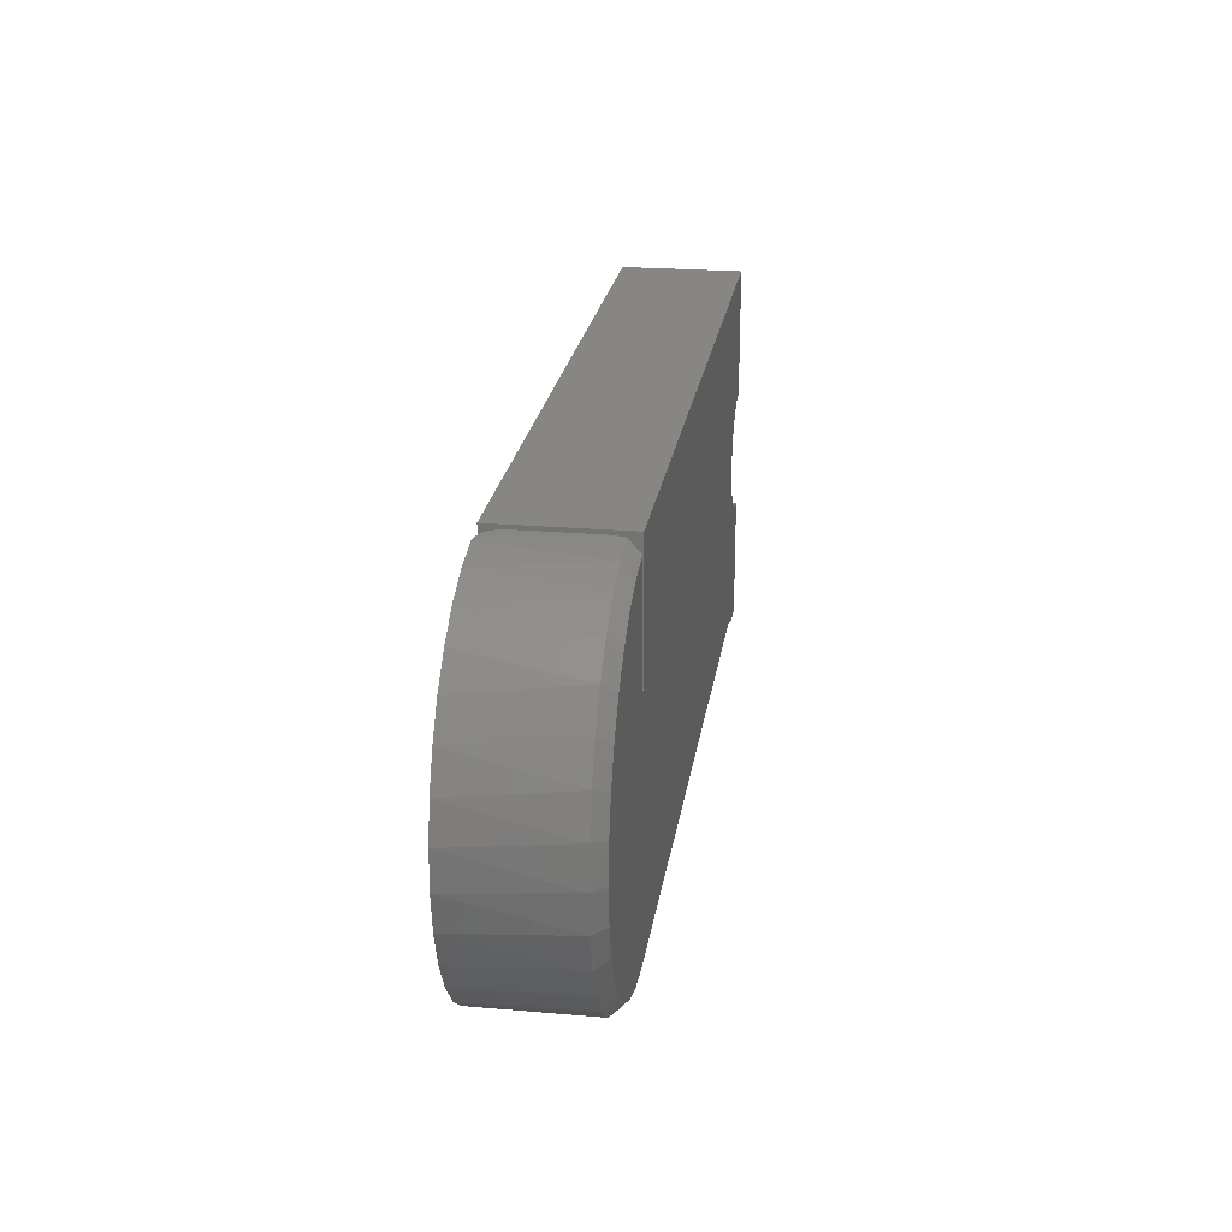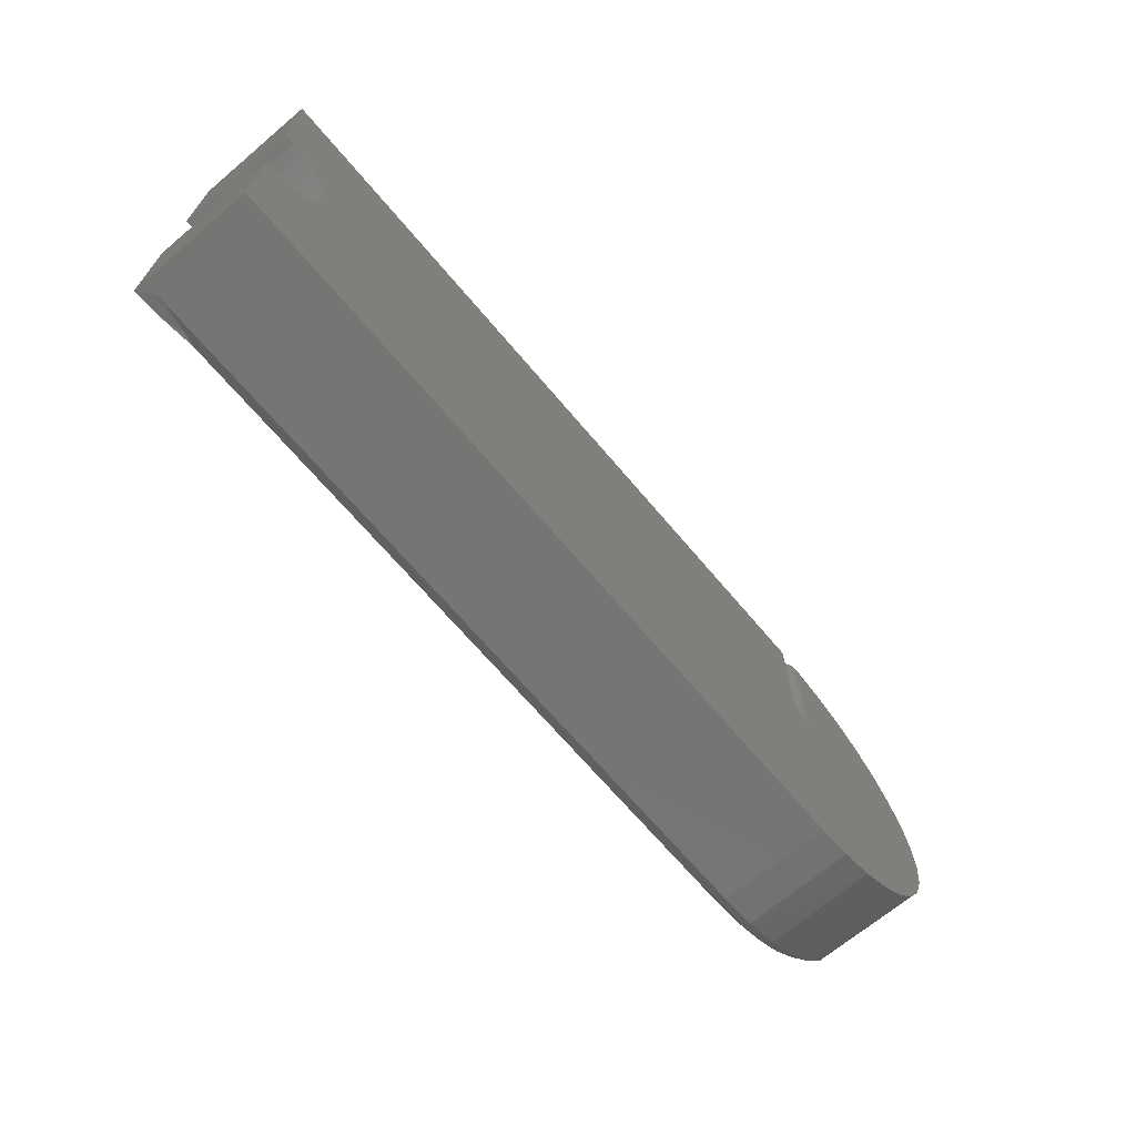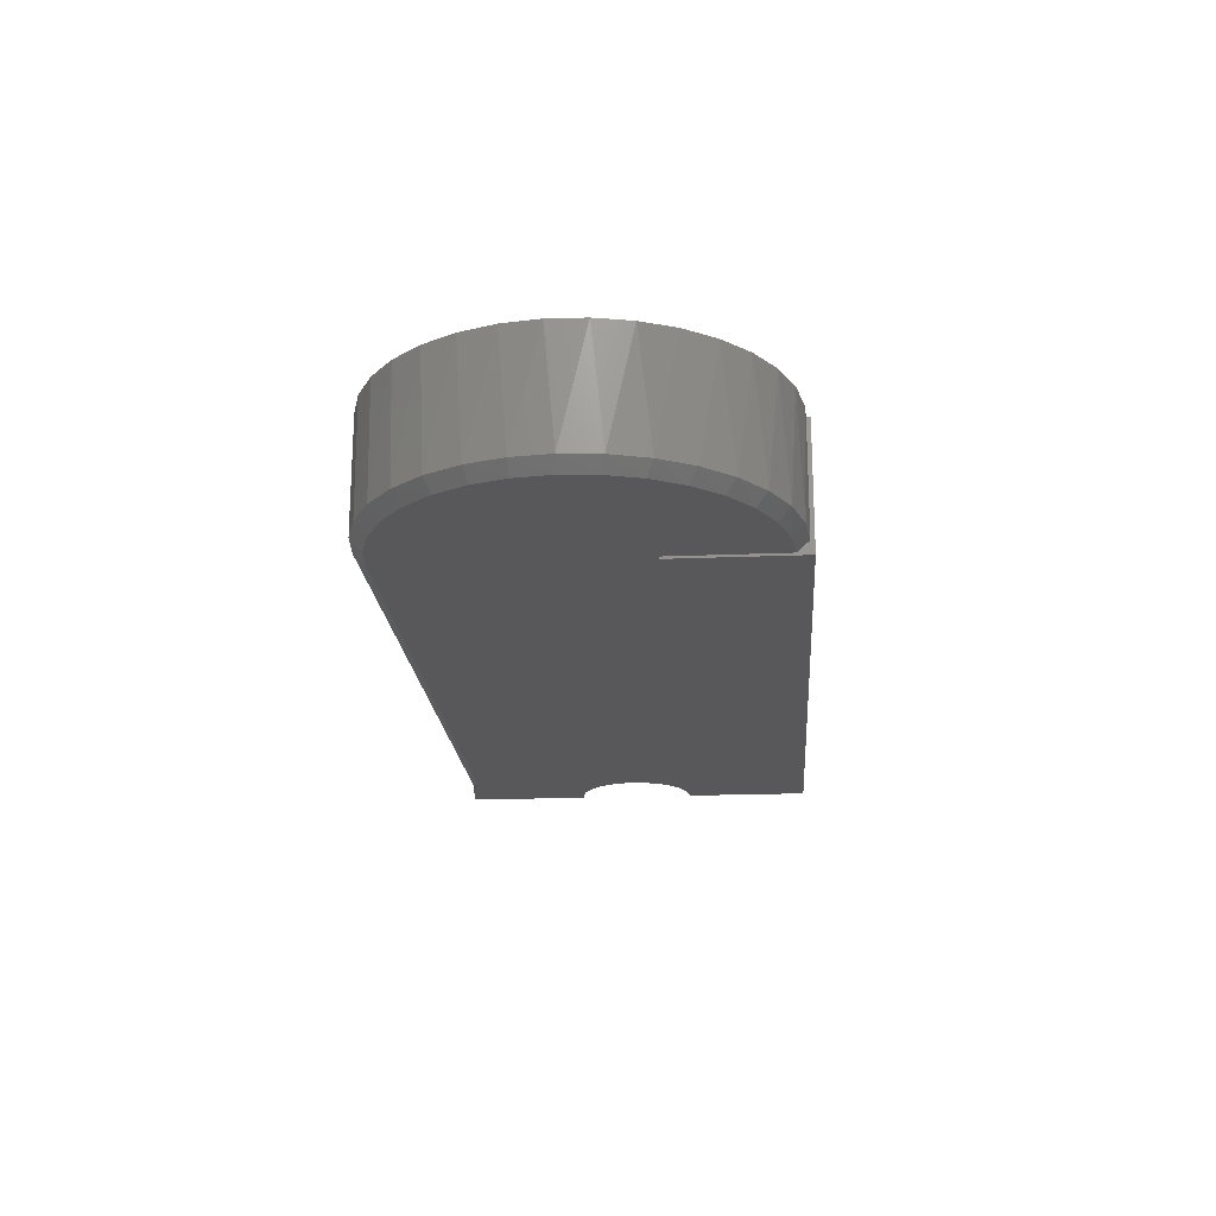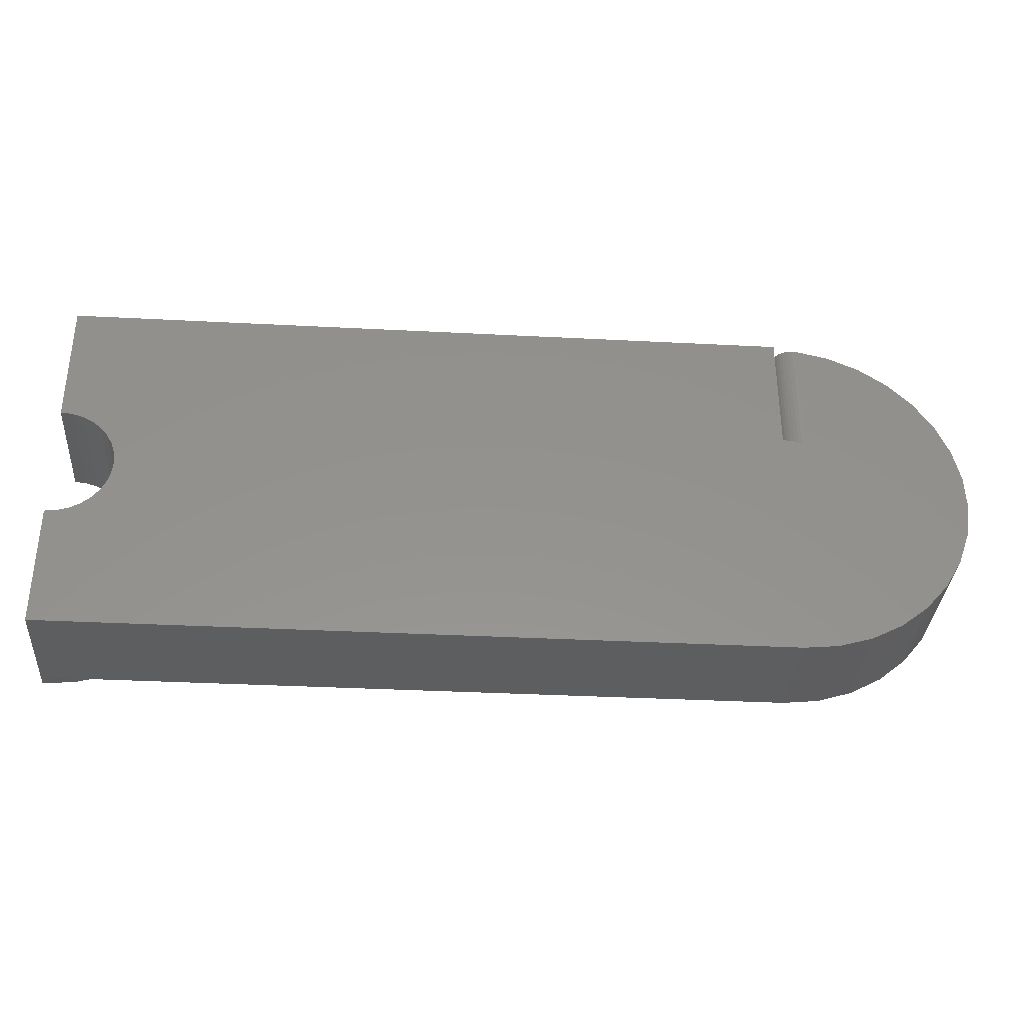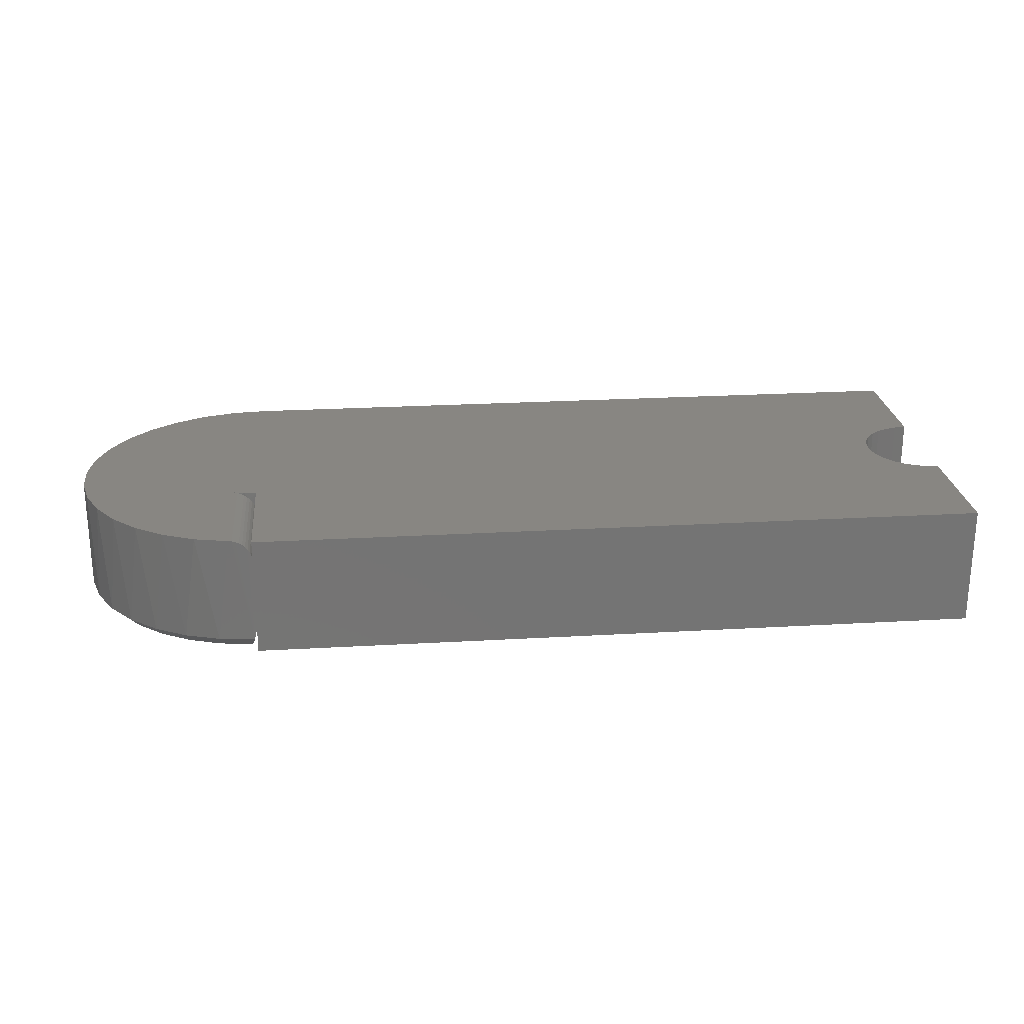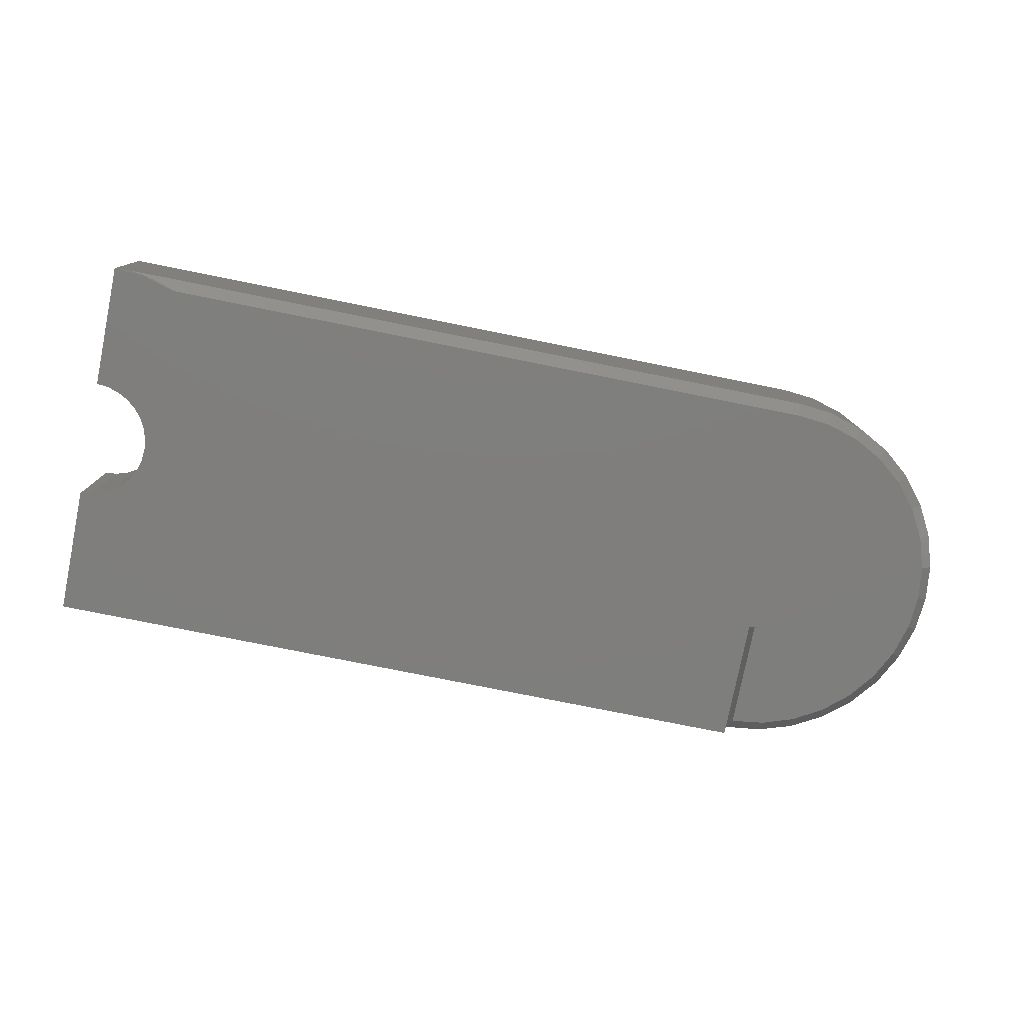
<metadata>
{"format":"stl","ext":"stl","renderer":"f3d","projection":"perspective","resolution":1024,"background":"white","views":[{"elev":23.2,"azim":-81.7,"up":"+Z"},{"elev":-67.7,"azim":130.1,"up":"+Z"},{"elev":-20.0,"azim":-85.7,"up":"+Y"},{"elev":-34.6,"azim":176.0,"up":"+Z"},{"elev":23.7,"azim":-5.6,"up":"+Y"},{"elev":-78.3,"azim":168.7,"up":"+Y"}]}
</metadata>
<code>
# stl→obj: 124 verts, 242 faces
v 0.5 -0.1641 0.01908
v 0.5 1.841e-17 0.01908
v 0.5 -0.1641 0.1928
v 0.5 8.356e-17 0.1928
v 0.5 -0.1641 -0.1441
v 0.5 -0.1641 -0.3125
v 0.5 9.349e-18 -0.1441
v 0.5 -0.1484 -0.3125
v 0.5 5.551e-17 -0.3125
v 0.4246 -0.1641 -0.03128
v -0.7343 -0.1641 -0.06641
v 0.42 -0.1641 -0.04658
v 0.42 -0.1641 -0.07842
v -0.7292 -0.1641 -0.1116
v 0.4246 -0.1641 -0.09372
v 0.4322 -0.1641 -0.1078
v -0.5 -0.1641 0.02434
v -0.5078 -0.1641 0.02398
v -0.7184 -0.1641 0.02266
v -0.5 -0.1641 0.1928
v -0.7307 -0.1641 -0.02109
v 0.4423 -0.1641 -0.004815
v 0.4547 -0.1641 0.00533
v 0.4688 -0.1641 0.01287
v 0.4841 -0.1641 0.01751
v -0.7154 -0.1641 -0.1549
v -0.6935 -0.1641 -0.1947
v 0.4841 -0.1641 -0.1425
v 0.4688 -0.1641 -0.1379
v 0.4547 -0.1641 -0.1303
v 0.4423 -0.1641 -0.1202
v -0.6643 -0.1641 -0.2296
v -0.629 -0.1641 -0.2582
v -0.5888 -0.1641 -0.2794
v -0.5452 -0.1641 -0.2925
v -0.5 -0.1641 -0.2969
v 0.413 -0.1641 -0.2969
v 0.4558 -0.1641 -0.3086
v -0.5078 -0.1641 0.1717
v -0.5529 -0.1641 0.1658
v -0.596 -0.1641 0.1513
v -0.6354 -0.1641 0.1288
v -0.6698 -0.1641 0.09903
v -0.6978 -0.1641 0.06321
v 0.4322 -0.1641 -0.01718
v 0.4184 -0.1641 -0.0625
v -0.748 1.852e-18 -0.03112
v 0.4423 1.068e-17 -0.004815
v 0.4322 8.863e-18 -0.01718
v 0.4246 7.243e-18 -0.03128
v -0.5312 1.648e-17 0.01833
v 0.4841 1.655e-17 0.01751
v -0.7377 4.971e-18 0.0148
v -0.719 8.407e-18 0.05799
v -0.6926 1.204e-17 0.0969
v -0.6593 1.573e-17 0.1302
v -0.6204 1.936e-17 0.1566
v -0.5772 2.279e-17 0.1753
v -0.5312 2.591e-17 0.1855
v -0.5159 1.758e-17 0.02283
v -0.5 1.87e-17 0.02434
v -0.5 2.805e-17 0.1928
v 0.4688 1.46e-17 0.01287
v 0.4547 1.261e-17 0.00533
v -0.7495 -8.418e-19 -0.07816
v 0.42 5.878e-18 -0.04658
v 0.4184 4.821e-18 -0.0625
v 0.42 4.111e-18 -0.07842
v -0.7422 -3.014e-18 -0.1246
v 0.4246 3.777e-18 -0.09372
v 0.4322 3.831e-18 -0.1078
v 0.4423 4.271e-18 -0.1202
v 0.4547 5.081e-18 -0.1303
v -0.7262 -4.587e-18 -0.1689
v -0.5 -3.081e-33 -0.3125
v -0.5469 -2.355e-18 -0.3081
v -0.592 -4.135e-18 -0.2949
v -0.634 -5.276e-18 -0.2736
v -0.6712 -5.739e-18 -0.2447
v -0.7023 -5.506e-18 -0.2094
v 0.4688 6.228e-18 -0.1379
v 0.4841 7.669e-18 -0.1425
v -0.5 -0.1328 0.02434
v -0.6383 -0.1484 -0.2708
v -0.6761 -0.1484 -0.24
v -0.7072 -0.1484 -0.2024
v -0.5952 -0.1484 -0.2937
v -0.5485 -0.1484 -0.3077
v -0.5 -0.1484 -0.3125
v -0.5039 -0.1484 0.1875
v -0.5524 -0.1484 0.182
v -0.5988 -0.1484 0.1671
v -0.6788 -0.1484 0.1122
v -0.6415 -0.1484 0.1436
v -0.7093 -0.1484 0.07415
v -0.7319 -0.1484 0.03091
v -0.7456 -0.1484 -0.01588
v -0.75 -0.1484 -0.06445
v -0.7449 -0.1484 -0.1129
v -0.7304 -0.1484 -0.1595
v -0.5 -0.1328 0.1875
v -0.5 -0.03125 0.1875
v -0.5 -0.03125 0.02434
v -0.5015 -0.02179 0.1875
v -0.5263 -0.0003873 0.1861
v -0.5128 -0.006031 0.1872
v -0.517 -0.003441 0.1869
v -0.5059 -0.01301 0.1874
v -0.5091 -0.009248 0.1873
v -0.5003 -0.0266 0.1875
v -0.5033 -0.01723 0.1875
v -0.5215 -0.001544 0.1866
v 0.4303 -0.1584 -0.3026
v 0.4645 -0.151 -0.31
v 0.4822 -0.1491 -0.3119
v -0.5265 -0.000367 0.02007
v -0.5217 -0.001489 0.02149
v -0.5172 -0.003346 0.02257
v -0.513 -0.005895 0.02334
v -0.5092 -0.009077 0.02383
v -0.506 -0.01281 0.02413
v -0.5034 -0.01701 0.02427
v -0.5015 -0.02156 0.02433
v -0.5004 -0.02635 0.02434
f 1 2 3
f 3 2 4
f 5 6 7
f 7 6 8
f 7 8 9
f 10 11 12
f 13 14 15
f 14 16 15
f 17 18 19
f 17 19 1
f 17 1 3
f 17 3 20
f 19 21 22
f 19 22 23
f 19 23 24
f 19 24 25
f 19 25 1
f 26 27 5
f 26 5 28
f 26 28 29
f 26 29 30
f 26 30 31
f 26 31 16
f 26 16 14
f 5 27 32
f 5 32 33
f 5 33 34
f 5 34 35
f 5 35 36
f 5 36 37
f 5 37 38
f 5 38 6
f 18 39 40
f 18 40 41
f 18 41 42
f 18 42 43
f 18 43 44
f 18 44 19
f 11 10 21
f 21 10 45
f 21 45 22
f 14 13 11
f 11 13 46
f 11 46 12
f 47 48 49
f 50 47 49
f 51 52 53
f 51 53 54
f 51 54 55
f 51 55 56
f 51 56 57
f 51 57 58
f 51 58 59
f 2 52 51
f 2 51 60
f 2 60 61
f 2 61 62
f 2 62 4
f 53 52 63
f 53 63 64
f 53 64 48
f 53 48 47
f 65 47 50
f 65 50 66
f 65 66 67
f 65 67 68
f 69 65 68
f 69 68 70
f 69 70 71
f 69 71 72
f 69 72 73
f 69 73 74
f 7 9 75
f 7 75 76
f 7 76 77
f 7 77 78
f 7 78 79
f 7 79 80
f 7 80 74
f 74 73 81
f 74 81 82
f 74 82 7
f 18 17 83
f 84 32 85
f 85 32 27
f 85 27 86
f 32 84 33
f 33 84 87
f 33 87 34
f 34 87 88
f 34 88 35
f 35 88 89
f 35 89 36
f 90 91 39
f 39 91 40
f 91 92 40
f 40 92 41
f 93 42 94
f 94 42 41
f 94 41 92
f 42 93 43
f 43 93 95
f 43 95 44
f 44 95 96
f 44 96 19
f 97 19 96
f 19 97 21
f 21 97 98
f 21 98 11
f 11 98 99
f 11 99 14
f 27 26 86
f 86 26 100
f 26 14 100
f 100 14 99
f 90 39 101
f 101 39 18
f 101 18 83
f 3 4 20
f 20 4 62
f 20 62 102
f 20 102 101
f 20 101 83
f 20 83 17
f 102 62 103
f 103 62 61
f 101 104 90
f 101 102 104
f 59 91 105
f 59 58 91
f 88 87 77
f 78 77 87
f 87 84 78
f 79 78 84
f 84 85 79
f 80 79 85
f 85 86 80
f 74 80 86
f 86 100 74
f 69 74 100
f 100 99 69
f 65 69 99
f 99 98 65
f 47 65 98
f 98 97 47
f 53 47 97
f 97 96 53
f 54 53 96
f 96 95 54
f 55 54 95
f 95 93 55
f 56 55 93
f 93 94 56
f 57 56 94
f 94 92 57
f 57 92 58
f 58 92 91
f 106 107 108
f 108 109 106
f 102 110 104
f 90 104 111
f 90 111 108
f 90 108 107
f 90 107 112
f 90 112 105
f 90 105 91
f 75 89 76
f 76 89 88
f 76 88 77
f 113 114 38
f 37 113 38
f 6 38 114
f 6 114 115
f 6 115 8
f 89 115 114
f 89 114 113
f 89 113 37
f 89 37 36
f 115 9 8
f 9 115 75
f 75 115 89
f 67 13 68
f 68 13 15
f 68 15 70
f 70 15 16
f 70 16 71
f 71 16 31
f 71 31 72
f 72 31 30
f 72 30 73
f 73 30 29
f 73 29 81
f 81 29 28
f 81 28 82
f 82 28 5
f 82 5 7
f 13 67 46
f 46 67 66
f 46 66 12
f 12 66 50
f 12 50 10
f 10 50 49
f 10 49 45
f 45 49 48
f 45 48 22
f 22 48 64
f 22 64 23
f 23 64 63
f 23 63 24
f 24 63 52
f 24 52 25
f 25 52 2
f 25 2 1
f 60 116 117
f 60 117 118
f 60 118 119
f 60 119 120
f 61 60 120
f 61 120 121
f 61 121 122
f 61 122 123
f 61 123 124
f 51 105 116
f 51 59 105
f 116 105 112
f 116 112 117
f 117 112 107
f 102 103 110
f 110 103 124
f 110 124 104
f 104 124 123
f 104 123 111
f 111 123 122
f 111 122 108
f 108 122 121
f 108 121 109
f 109 121 120
f 109 120 106
f 106 120 119
f 106 119 107
f 107 119 118
f 107 118 117

</code>
